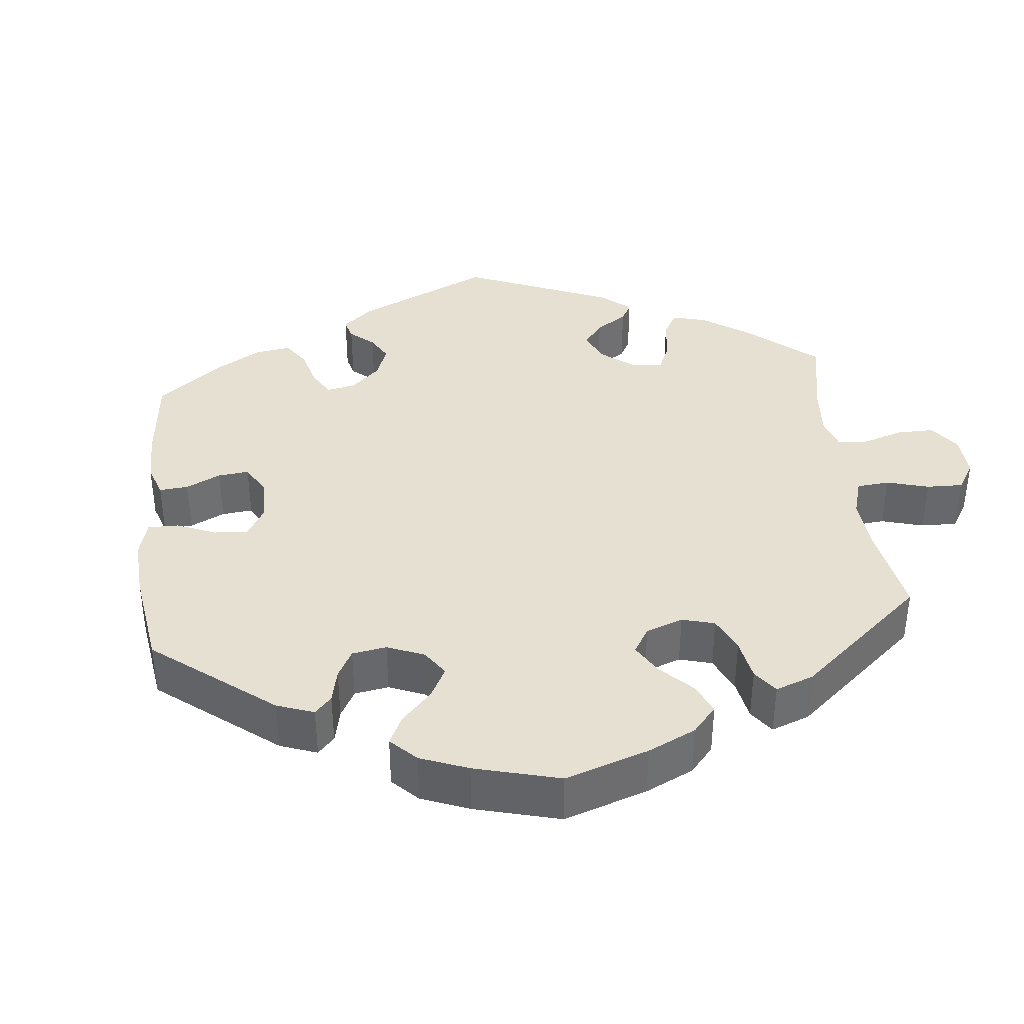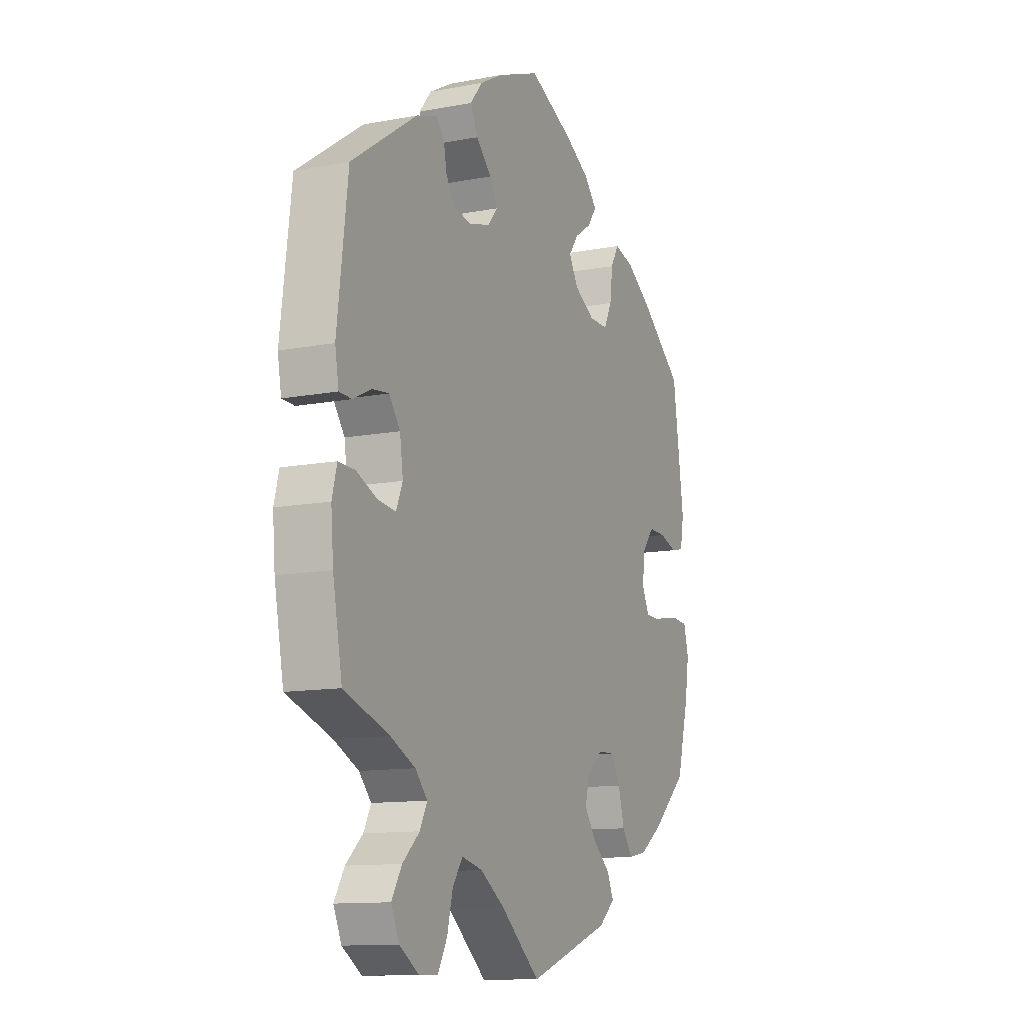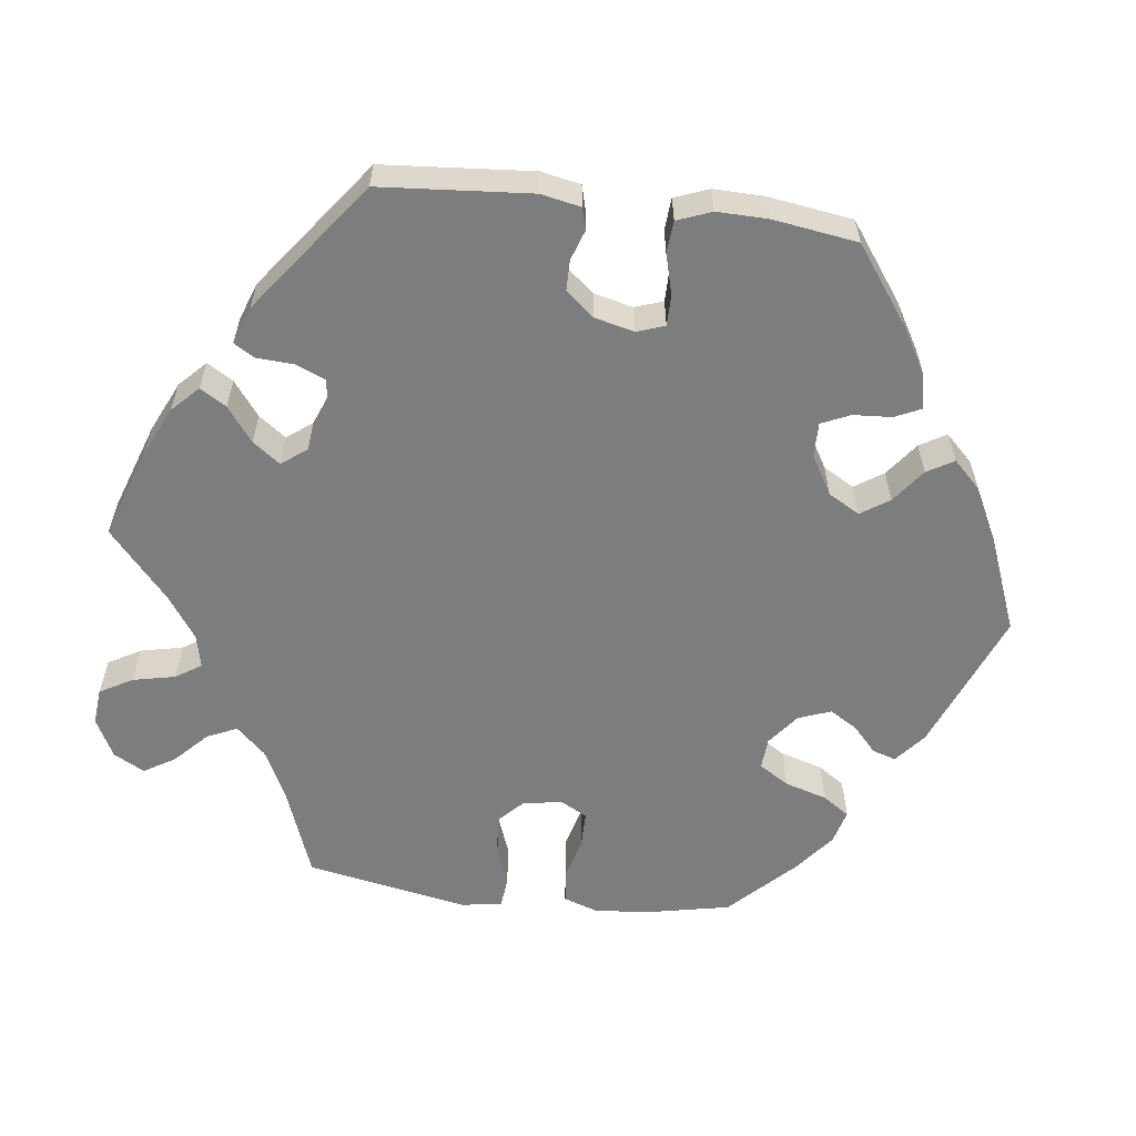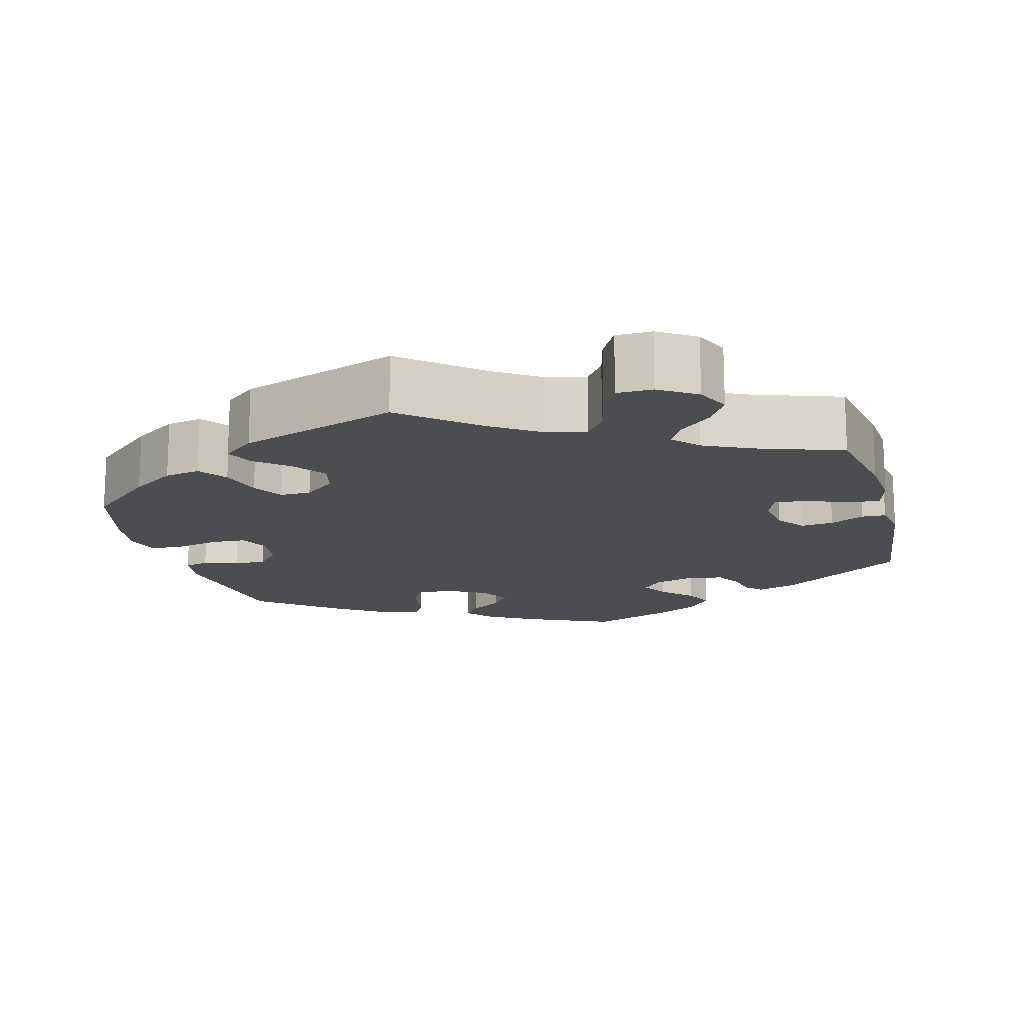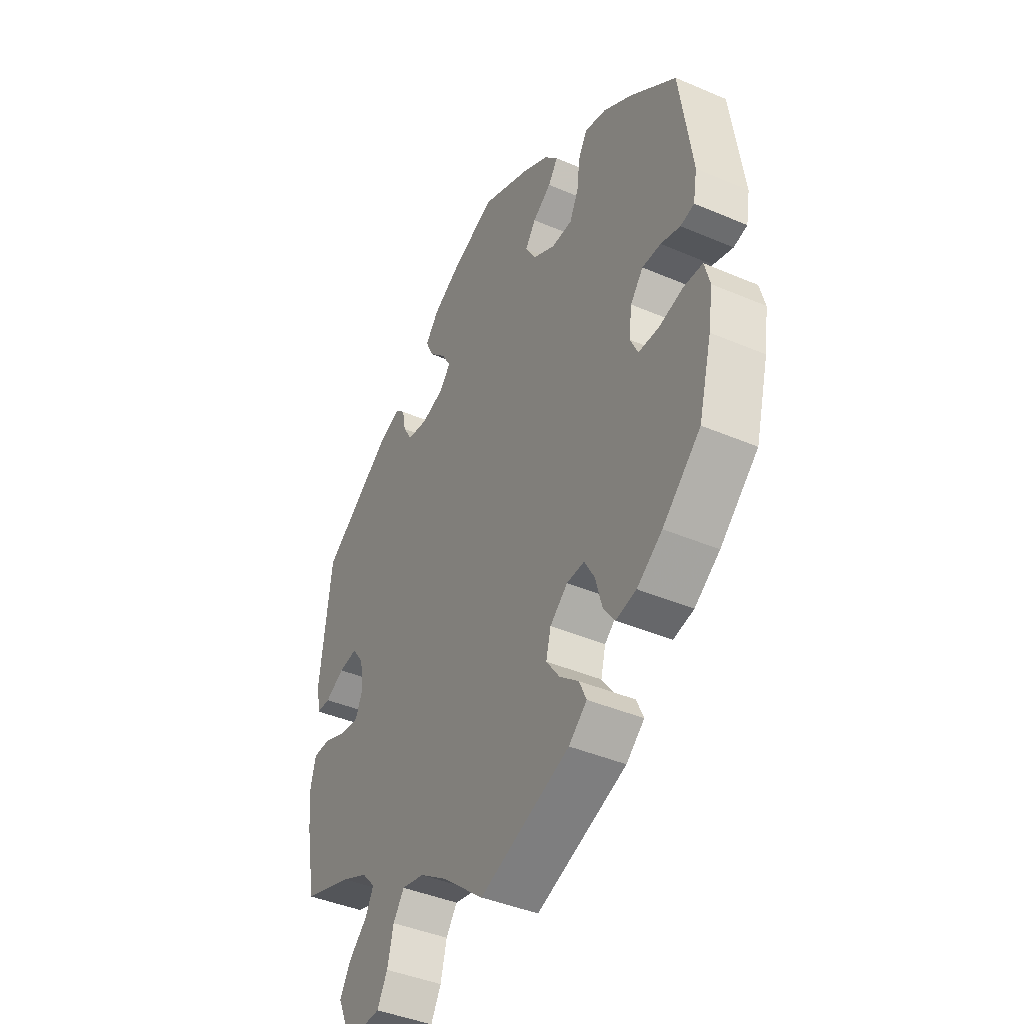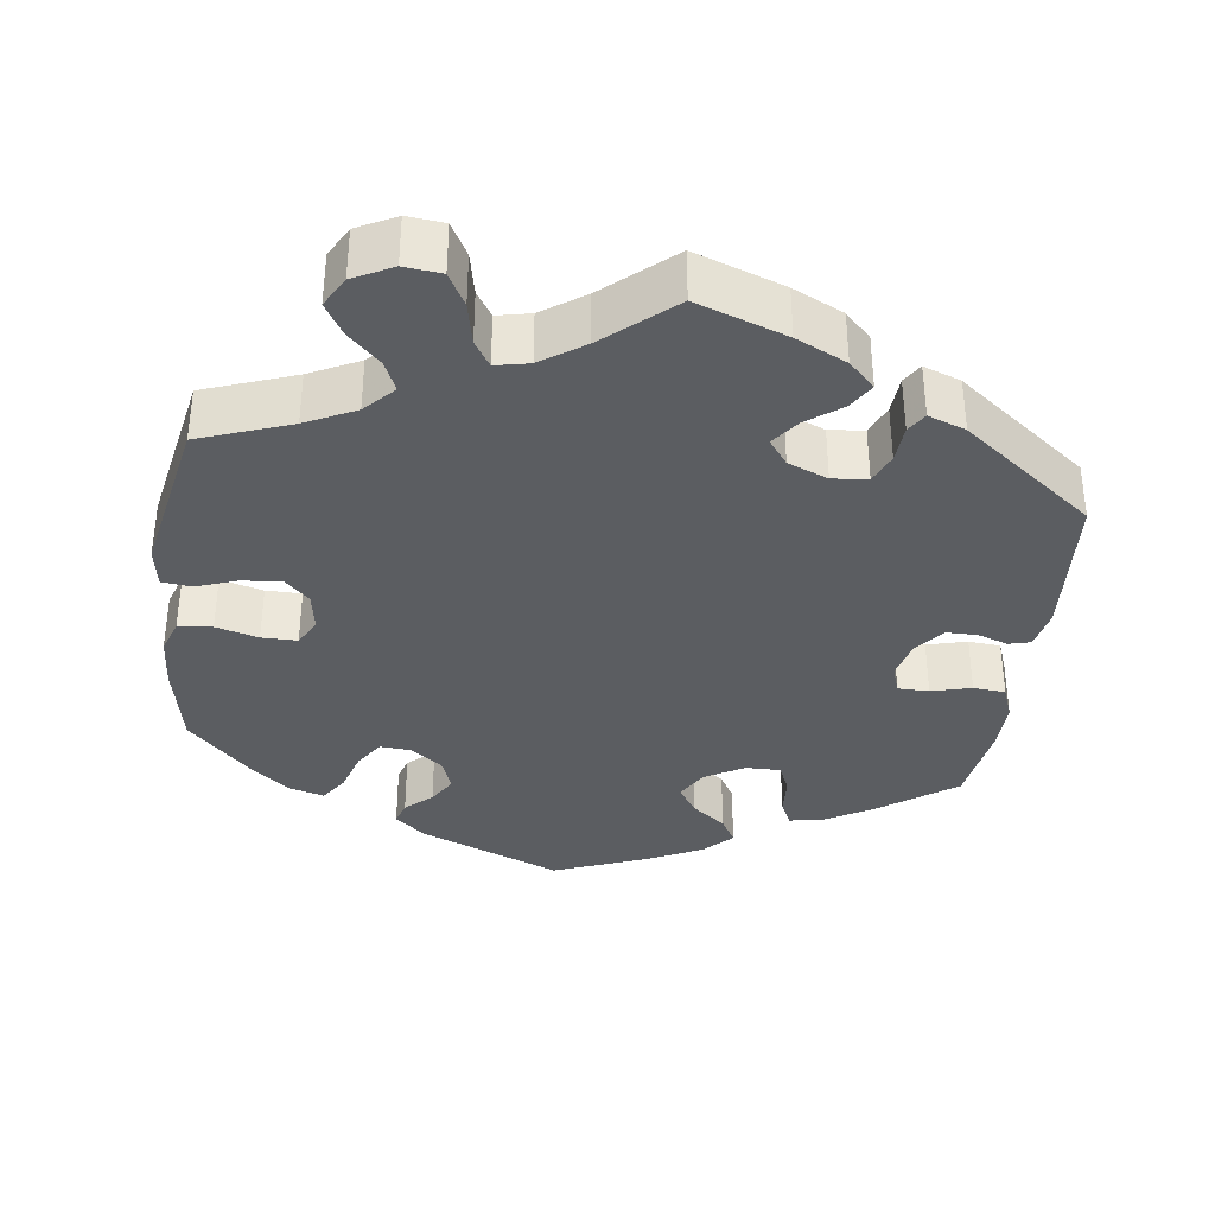
<metadata>
{"format":"obj","ext":"obj","renderer":"f3d","projection":"perspective","resolution":1024,"background":"white","views":[{"elev":37.8,"azim":113.9,"up":"+Y"},{"elev":-12.0,"azim":-65.6,"up":"+Z"},{"elev":-59.0,"azim":-37.0,"up":"+Y"},{"elev":-15.6,"azim":-165.1,"up":"+Y"},{"elev":-41.9,"azim":62.7,"up":"+Z"},{"elev":-35.9,"azim":-127.7,"up":"+Y"}]}
</metadata>
<code>
v -0.339 0.07 0.4
v -0.289 0.07 0.417
v -0.268 0.07 0.396
v -0.26 0.07 0.355
v -0.24 0.07 0.321
v -0.193 0.07 0.313
v -0.142 0.07 0.328
v -0.117 0.07 0.357
v -0.137 0.07 0.392
v -0.175 0.07 0.43
v -0.193 0.07 0.468
v -0.163 0.07 0.505
v -0.105 0.07 0.537
v -0.001 0.07 0.578
v 0.11 0.07 0.528
v 0.171 0.07 0.493
v 0.202 0.07 0.458
v 0.18 0.07 0.427
v 0.138 0.07 0.399
v 0.114 0.07 0.366
v 0.137 0.07 0.327
v 0.188 0.07 0.298
v 0.235 0.07 0.298
v 0.255 0.07 0.338
v 0.262 0.07 0.393
v 0.282 0.07 0.428
v 0.331 0.07 0.415
v 0.396 0.07 0.372
v 0.5 0.07 0.289
v 0.528 0.07 0.092
v 0.519 0.07 0.041
v 0.488 0.07 0.034
v 0.444 0.07 0.048
v 0.402 0.07 0.049
v 0.373 0.07 0.014
v 0.366 0.07 -0.038
v 0.384 0.07 -0.075
v 0.43 0.07 -0.077
v 0.486 0.07 -0.064
v 0.528 0.07 -0.067
v 0.54 0.07 -0.112
v 0.53 0.07 -0.178
v 0.5 0.07 -0.289
v 0.414 0.07 -0.365
v 0.357 0.07 -0.404
v 0.311 0.07 -0.413
v 0.285 0.07 -0.377
v 0.27 0.07 -0.322
v 0.247 0.07 -0.282
v 0.207 0.07 -0.283
v 0.167 0.07 -0.316
v 0.156 0.07 -0.359
v 0.186 0.07 -0.401
v 0.229 0.07 -0.437
v 0.245 0.07 -0.473
v 0.204 0.07 -0.507
v 0 0.07 -0.578
v -0.097 0.07 -0.497
v -0.157 0.07 -0.457
v -0.208 0.07 -0.445
v -0.233 0.07 -0.48
v -0.247 0.07 -0.536
v -0.27 0.07 -0.578
v -0.316 0.07 -0.579
v -0.364 0.07 -0.548
v -0.384 0.07 -0.504
v -0.359 0.07 -0.462
v -0.317 0.07 -0.424
v -0.299 0.07 -0.389
v -0.329 0.07 -0.356
v -0.39 0.07 -0.327
v -0.501 0.07 -0.289
v -0.524 0.07 -0.168
v -0.53 0.07 -0.096
v -0.518 0.07 -0.05
v -0.478 0.07 -0.051
v -0.426 0.07 -0.073
v -0.382 0.07 -0.078
v -0.366 0.07 -0.04
v -0.374 0.07 0.015
v -0.401 0.07 0.052
v -0.443 0.07 0.047
v -0.487 0.07 0.025
v -0.518 0.07 0.026
v -0.527 0.07 0.077
v -0.501 0.07 0.289
v -0.339 0 0.4
v -0.289 0 0.417
v -0.268 0 0.396
v -0.26 0 0.355
v -0.24 0 0.321
v -0.193 0 0.313
v -0.142 0 0.328
v -0.117 0 0.357
v -0.137 0 0.392
v -0.175 0 0.43
v -0.193 0 0.468
v -0.163 0 0.505
v -0.105 0 0.537
v -0.001 0 0.578
v 0.11 0 0.528
v 0.171 0 0.493
v 0.202 0 0.458
v 0.18 0 0.427
v 0.138 0 0.399
v 0.114 0 0.366
v 0.137 0 0.327
v 0.188 0 0.298
v 0.235 0 0.298
v 0.255 0 0.338
v 0.262 0 0.393
v 0.282 0 0.428
v 0.331 0 0.415
v 0.396 0 0.372
v 0.5 0 0.289
v 0.528 0 0.092
v 0.519 0 0.041
v 0.488 0 0.034
v 0.444 0 0.048
v 0.402 0 0.049
v 0.373 0 0.014
v 0.366 0 -0.038
v 0.384 0 -0.075
v 0.43 0 -0.077
v 0.486 0 -0.064
v 0.528 0 -0.067
v 0.54 0 -0.112
v 0.53 0 -0.178
v 0.5 0 -0.289
v 0.414 0 -0.365
v 0.357 0 -0.404
v 0.311 0 -0.413
v 0.285 0 -0.377
v 0.27 0 -0.322
v 0.247 0 -0.282
v 0.207 0 -0.283
v 0.167 0 -0.316
v 0.156 0 -0.359
v 0.186 0 -0.401
v 0.229 0 -0.437
v 0.245 0 -0.473
v 0.204 0 -0.507
v 0 0 -0.578
v -0.097 0 -0.497
v -0.157 0 -0.457
v -0.208 0 -0.445
v -0.233 0 -0.48
v -0.247 0 -0.536
v -0.27 0 -0.578
v -0.316 0 -0.579
v -0.364 0 -0.548
v -0.384 0 -0.504
v -0.359 0 -0.462
v -0.317 0 -0.424
v -0.299 0 -0.389
v -0.329 0 -0.356
v -0.39 0 -0.327
v -0.501 0 -0.289
v -0.524 0 -0.168
v -0.53 0 -0.096
v -0.518 0 -0.05
v -0.478 0 -0.051
v -0.426 0 -0.073
v -0.382 0 -0.078
v -0.366 0 -0.04
v -0.374 0 0.015
v -0.401 0 0.052
v -0.443 0 0.047
v -0.487 0 0.025
v -0.518 0 0.026
v -0.527 0 0.077
v -0.501 0 0.289
f 82 83 84 85
f 81 82 85 86
f 80 81 86 1
f 74 75 76 77
f 74 77 78
f 71 72 73 74
f 70 71 74 78
f 69 70 78 79
f 65 66 67 68
f 65 68 69
f 64 65 69
f 61 62 63 64
f 60 61 64 69
f 59 60 69 79
f 55 56 57 58
f 53 54 55 58
f 52 53 58 59
f 51 52 59 79
f 45 46 47 48
f 45 48 49
f 44 45 49
f 43 44 49
f 42 43 49
f 41 42 49 50
f 38 39 40 41
f 37 38 41 50
f 30 31 32 33
f 30 33 34
f 29 30 34
f 28 29 34 35
f 24 25 26 27
f 23 24 27 28
f 16 17 18 19
f 16 19 20
f 15 16 20
f 14 15 20
f 13 14 20
f 12 13 20 21
f 9 10 11 12
f 8 9 12 21
f 1 2 3 4
f 1 4 5
f 80 1 5
f 79 80 5 6
f 51 79 6 7
f 36 37 50 51
f 23 28 35 36
f 22 23 36 51
f 21 22 51
f 7 8 21 51
f 171 170 169 168
f 172 171 168 167
f 87 172 167 166
f 163 162 161 160
f 164 163 160
f 160 159 158 157
f 164 160 157 156
f 165 164 156 155
f 154 153 152 151
f 155 154 151
f 155 151 150
f 150 149 148 147
f 155 150 147 146
f 165 155 146 145
f 144 143 142 141
f 144 141 140 139
f 145 144 139 138
f 165 145 138 137
f 134 133 132 131
f 135 134 131
f 135 131 130
f 135 130 129
f 135 129 128
f 136 135 128 127
f 127 126 125 124
f 136 127 124 123
f 119 118 117 116
f 120 119 116
f 120 116 115
f 121 120 115 114
f 113 112 111 110
f 114 113 110 109
f 105 104 103 102
f 106 105 102
f 106 102 101
f 106 101 100
f 106 100 99
f 107 106 99 98
f 98 97 96 95
f 107 98 95 94
f 90 89 88 87
f 91 90 87
f 91 87 166
f 92 91 166 165
f 93 92 165 137
f 137 136 123 122
f 122 121 114 109
f 137 122 109 108
f 137 108 107
f 137 107 94 93
f 1 87 88 2
f 2 88 89 3
f 3 89 90 4
f 4 90 91 5
f 5 91 92 6
f 6 92 93 7
f 7 93 94 8
f 8 94 95 9
f 9 95 96 10
f 10 96 97 11
f 11 97 98 12
f 12 98 99 13
f 13 99 100 14
f 14 100 101 15
f 15 101 102 16
f 16 102 103 17
f 17 103 104 18
f 18 104 105 19
f 19 105 106 20
f 20 106 107 21
f 21 107 108 22
f 22 108 109 23
f 23 109 110 24
f 24 110 111 25
f 25 111 112 26
f 26 112 113 27
f 27 113 114 28
f 28 114 115 29
f 29 115 116 30
f 30 116 117 31
f 31 117 118 32
f 32 118 119 33
f 33 119 120 34
f 34 120 121 35
f 35 121 122 36
f 36 122 123 37
f 37 123 124 38
f 38 124 125 39
f 39 125 126 40
f 40 126 127 41
f 41 127 128 42
f 42 128 129 43
f 43 129 130 44
f 44 130 131 45
f 45 131 132 46
f 46 132 133 47
f 47 133 134 48
f 48 134 135 49
f 49 135 136 50
f 50 136 137 51
f 51 137 138 52
f 52 138 139 53
f 53 139 140 54
f 54 140 141 55
f 55 141 142 56
f 56 142 143 57
f 57 143 144 58
f 58 144 145 59
f 59 145 146 60
f 60 146 147 61
f 61 147 148 62
f 62 148 149 63
f 63 149 150 64
f 64 150 151 65
f 65 151 152 66
f 66 152 153 67
f 67 153 154 68
f 68 154 155 69
f 69 155 156 70
f 70 156 157 71
f 71 157 158 72
f 72 158 159 73
f 73 159 160 74
f 74 160 161 75
f 75 161 162 76
f 76 162 163 77
f 77 163 164 78
f 78 164 165 79
f 79 165 166 80
f 80 166 167 81
f 81 167 168 82
f 82 168 169 83
f 83 169 170 84
f 84 170 171 85
f 85 171 172 86
f 86 172 87 1

</code>
